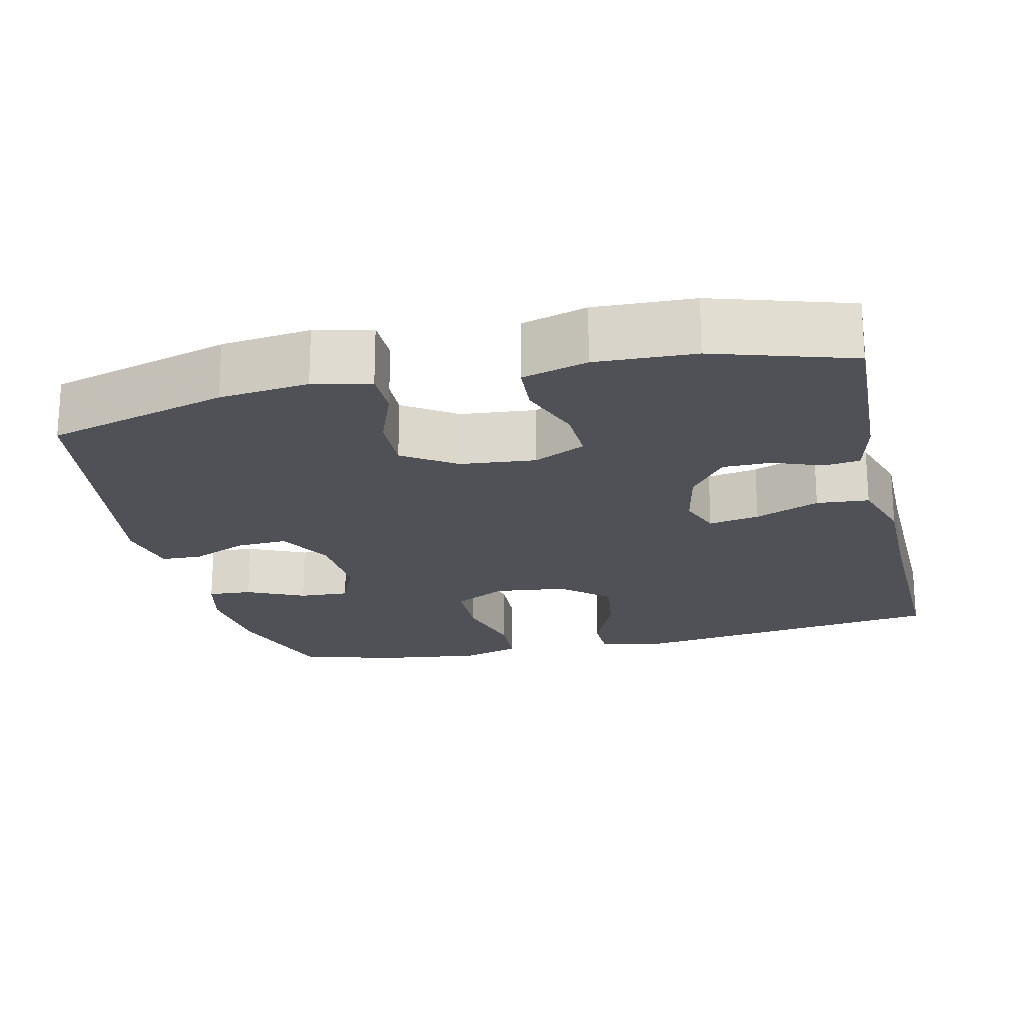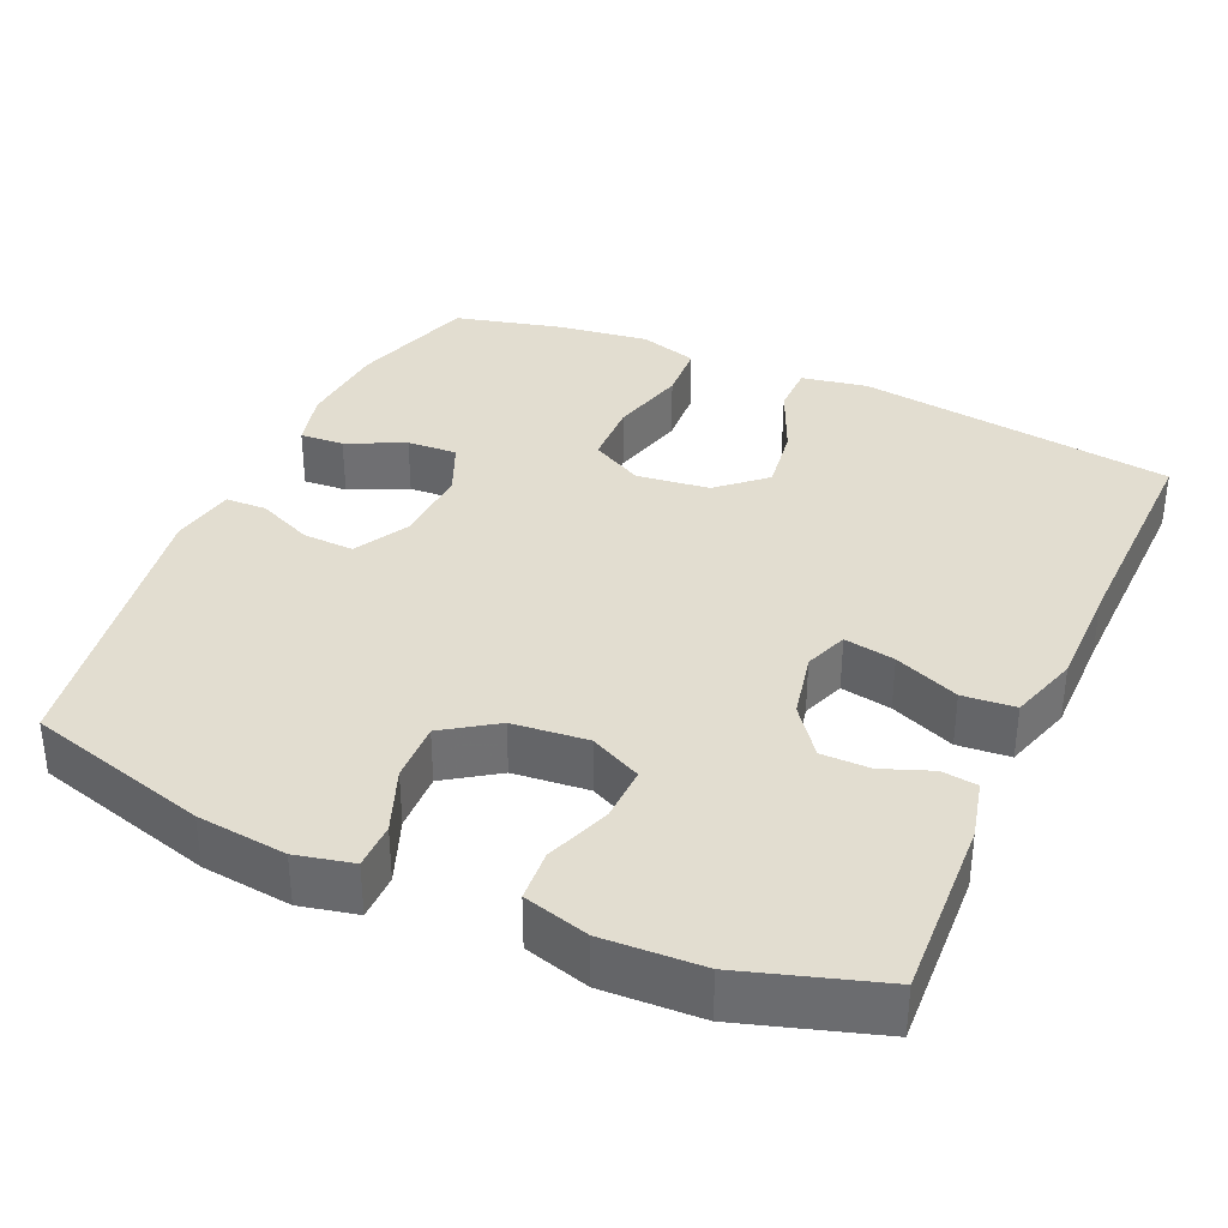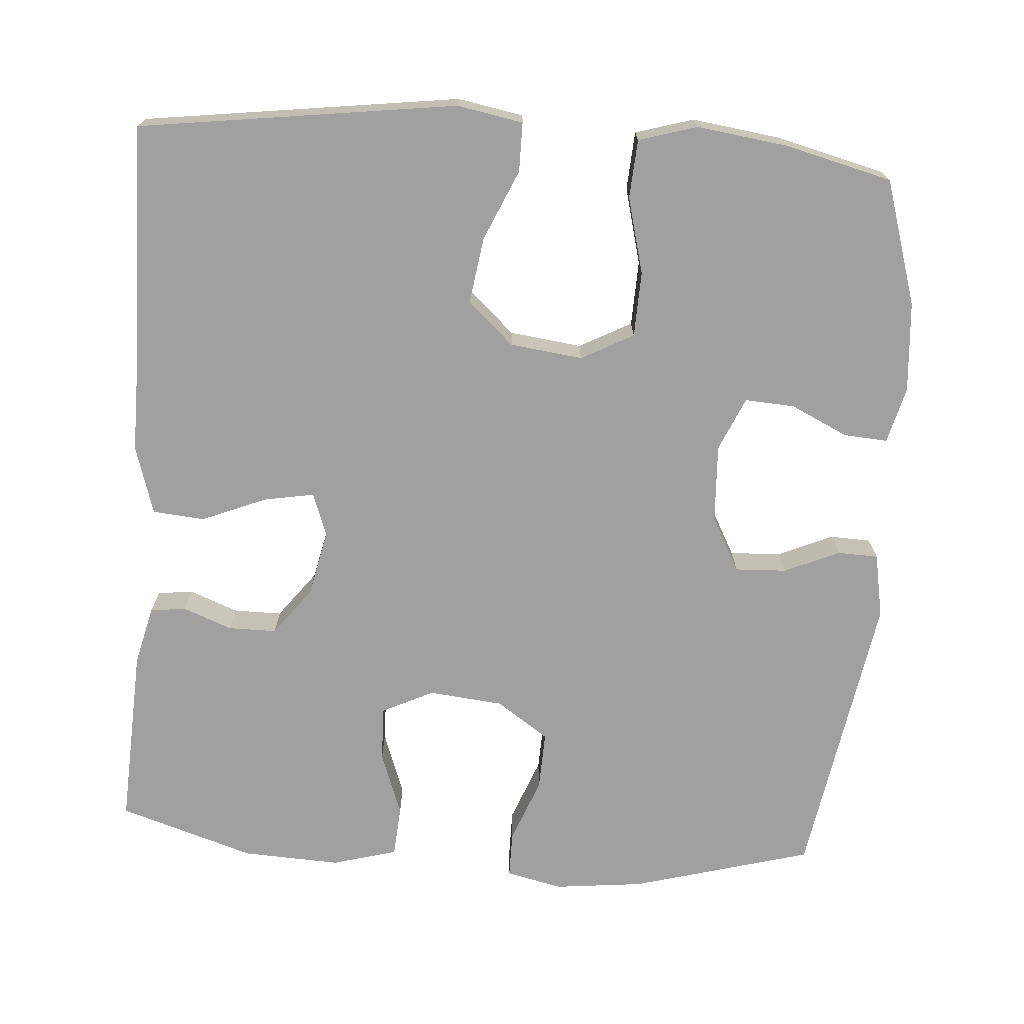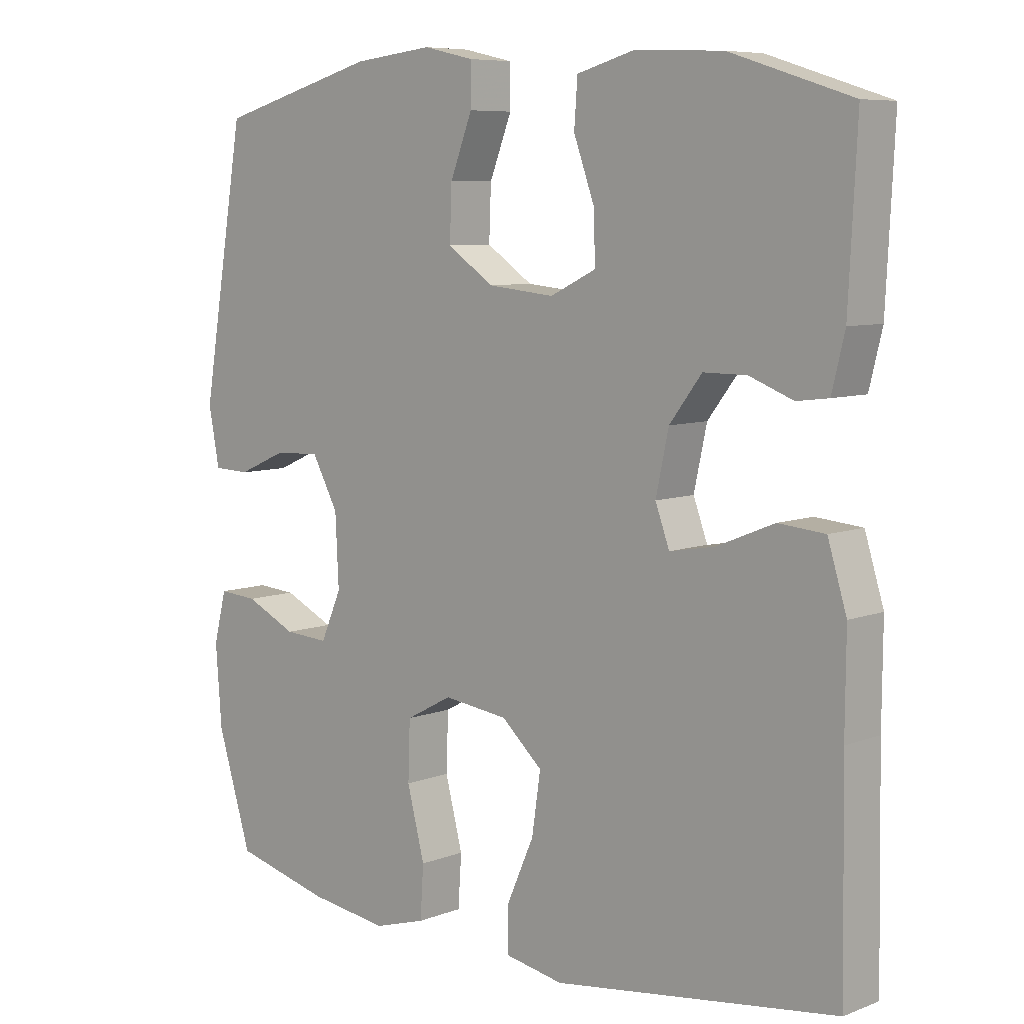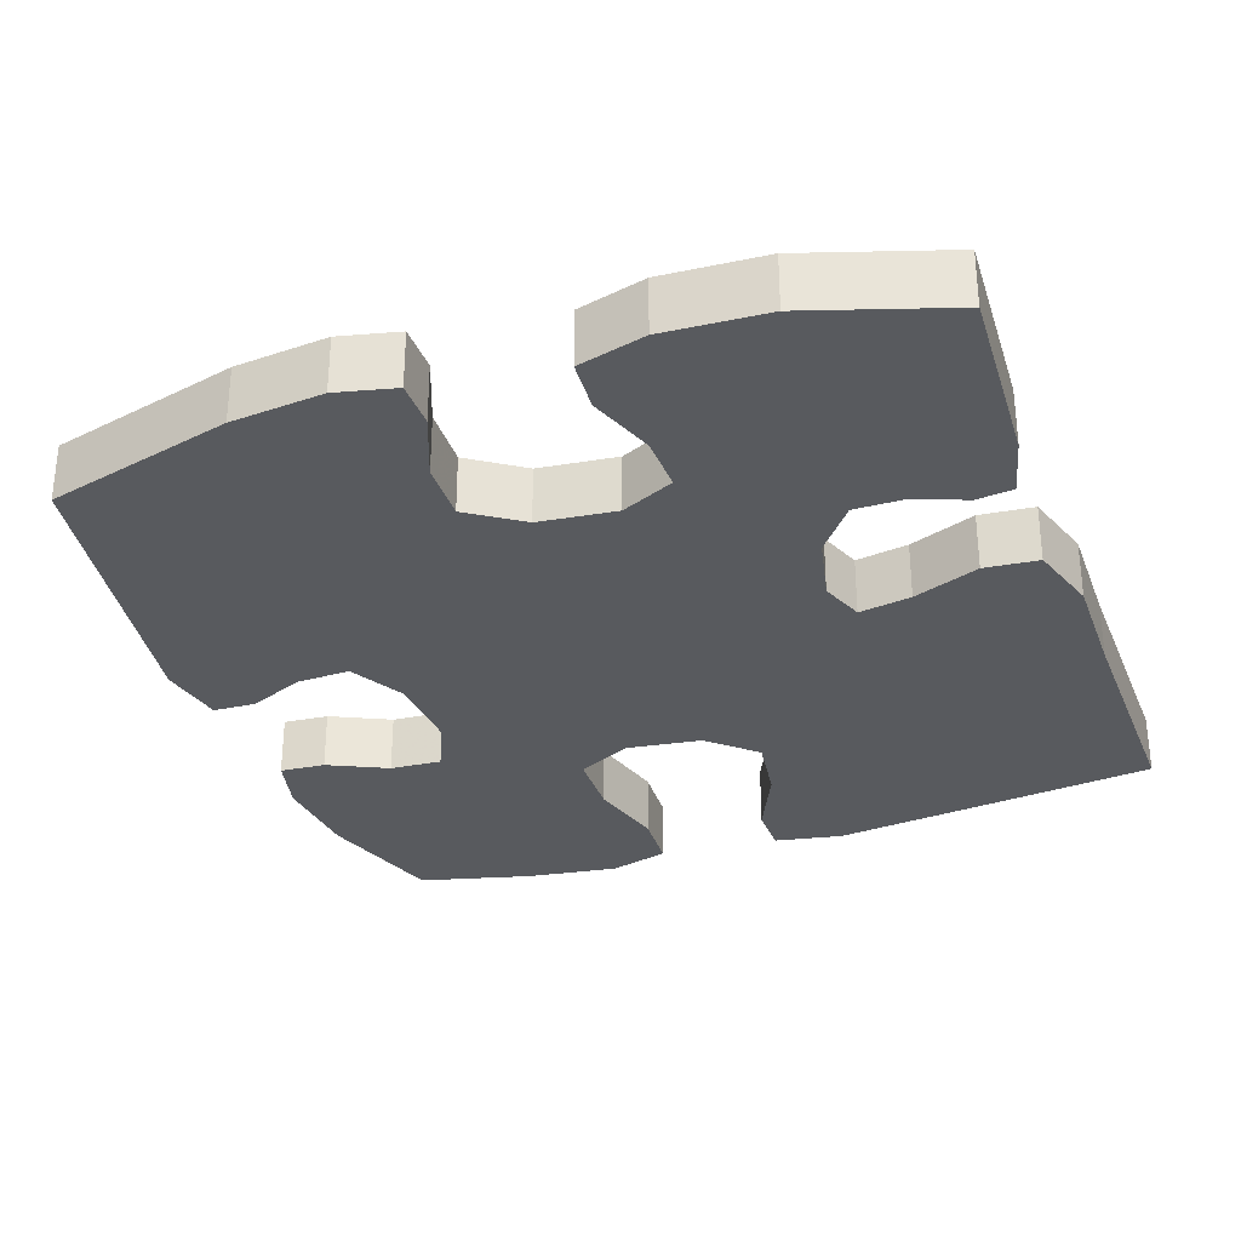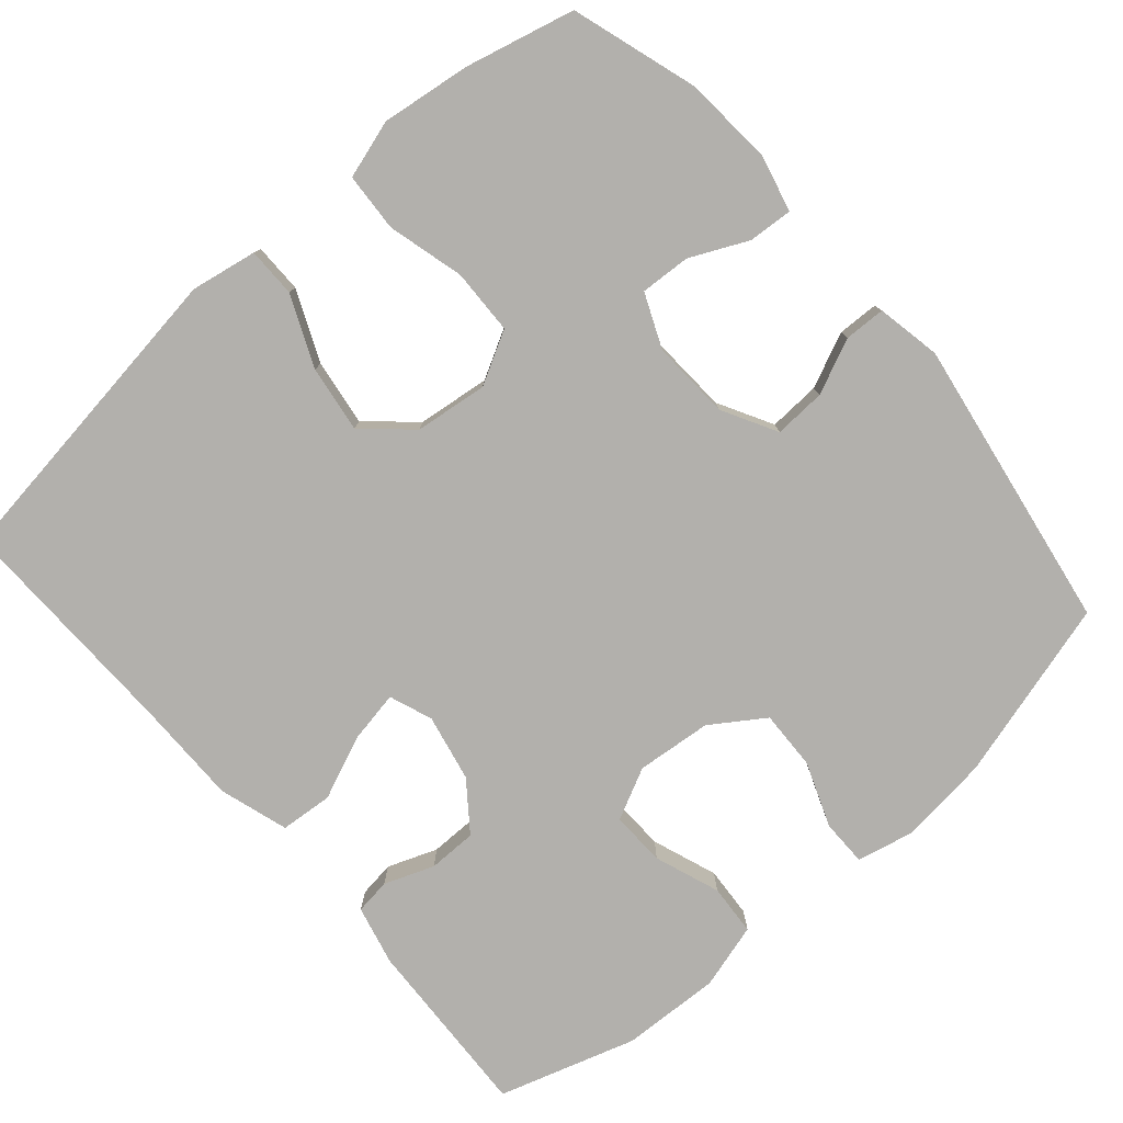
<metadata>
{"format":"obj","ext":"obj","renderer":"f3d","projection":"perspective","resolution":1024,"background":"white","views":[{"elev":-20.4,"azim":13.4,"up":"+Y"},{"elev":35.4,"azim":24.2,"up":"+Y"},{"elev":-71.8,"azim":175.9,"up":"+Y"},{"elev":7.5,"azim":43.0,"up":"+Z"},{"elev":-30.9,"azim":19.3,"up":"+Y"},{"elev":-78.8,"azim":-138.8,"up":"+Y"}]}
</metadata>
<code>
v 0.5 0.07 0.5
v 0.488 0.07 0.261
v 0.469 0.07 0.183
v 0.422 0.07 0.177
v 0.357 0.07 0.202
v 0.293 0.07 0.202
v 0.245 0.07 0.139
v 0.226 0.07 0.051
v 0.247 0.07 -0.006
v 0.314 0.07 0.006
v 0.399 0.07 0.041
v 0.468 0.07 0.035
v 0.496 0.07 -0.056
v 0.495 0.07 -0.195
v 0.5 0.07 -0.5
v 0.08 0.07 -0.557
v -0.007 0.07 -0.541
v -0.007 0.07 -0.476
v 0.034 0.07 -0.383
v 0.047 0.07 -0.295
v -0.014 0.07 -0.24
v -0.11 0.07 -0.228
v -0.179 0.07 -0.265
v -0.182 0.07 -0.351
v -0.156 0.07 -0.452
v -0.161 0.07 -0.529
v -0.238 0.07 -0.552
v -0.356 0.07 -0.536
v -0.5 0.07 -0.5
v -0.551 0.07 -0.335
v -0.56 0.07 -0.216
v -0.541 0.07 -0.141
v -0.483 0.07 -0.145
v -0.407 0.07 -0.181
v -0.341 0.07 -0.185
v -0.31 0.07 -0.114
v -0.315 0.07 -0.01
v -0.354 0.07 0.062
v -0.422 0.07 0.059
v -0.495 0.07 0.027
v -0.549 0.07 0.029
v -0.565 0.07 0.114
v -0.5 0.07 0.5
v -0.261 0.07 0.566
v -0.143 0.07 0.579
v -0.068 0.07 0.562
v -0.068 0.07 0.501
v -0.101 0.07 0.416
v -0.104 0.07 0.338
v -0.035 0.07 0.291
v 0.064 0.07 0.281
v 0.132 0.07 0.314
v 0.13 0.07 0.386
v 0.099 0.07 0.472
v 0.104 0.07 0.539
v 0.19 0.07 0.563
v 0.32 0.07 0.557
v 0.5 0 0.5
v 0.488 0 0.261
v 0.469 0 0.183
v 0.422 0 0.177
v 0.357 0 0.202
v 0.293 0 0.202
v 0.245 0 0.139
v 0.226 0 0.051
v 0.247 0 -0.006
v 0.314 0 0.006
v 0.399 0 0.041
v 0.468 0 0.035
v 0.496 0 -0.056
v 0.495 0 -0.195
v 0.5 0 -0.5
v 0.08 0 -0.557
v -0.007 0 -0.541
v -0.007 0 -0.476
v 0.034 0 -0.383
v 0.047 0 -0.295
v -0.014 0 -0.24
v -0.11 0 -0.228
v -0.179 0 -0.265
v -0.182 0 -0.351
v -0.156 0 -0.452
v -0.161 0 -0.529
v -0.238 0 -0.552
v -0.356 0 -0.536
v -0.5 0 -0.5
v -0.551 0 -0.335
v -0.56 0 -0.216
v -0.541 0 -0.141
v -0.483 0 -0.145
v -0.407 0 -0.181
v -0.341 0 -0.185
v -0.31 0 -0.114
v -0.315 0 -0.01
v -0.354 0 0.062
v -0.422 0 0.059
v -0.495 0 0.027
v -0.549 0 0.029
v -0.565 0 0.114
v -0.5 0 0.5
v -0.261 0 0.566
v -0.143 0 0.579
v -0.068 0 0.562
v -0.068 0 0.501
v -0.101 0 0.416
v -0.104 0 0.338
v -0.035 0 0.291
v 0.064 0 0.281
v 0.132 0 0.314
v 0.13 0 0.386
v 0.099 0 0.472
v 0.104 0 0.539
v 0.19 0 0.563
v 0.32 0 0.557
f 53 54 55 56
f 52 53 56 57
f 45 46 47 48
f 45 48 49
f 44 45 49
f 43 44 49
f 42 43 49 50
f 39 40 41 42
f 38 39 42 50
f 31 32 33 34
f 31 34 35
f 30 31 35
f 29 30 35
f 28 29 35
f 27 28 35 36
f 24 25 26 27
f 23 24 27 36
f 16 17 18 19
f 14 15 16 19
f 14 19 20
f 13 14 20 21
f 10 11 12 13
f 9 10 13 21
f 2 3 4 5
f 2 5 6
f 52 57 1 2
f 51 52 2 6
f 37 38 50 51
f 37 51 6 7
f 22 23 36 37
f 22 37 7 8
f 8 9 21 22
f 113 112 111 110
f 114 113 110 109
f 105 104 103 102
f 106 105 102
f 106 102 101
f 106 101 100
f 107 106 100 99
f 99 98 97 96
f 107 99 96 95
f 91 90 89 88
f 92 91 88
f 92 88 87
f 92 87 86
f 92 86 85
f 93 92 85 84
f 84 83 82 81
f 93 84 81 80
f 76 75 74 73
f 76 73 72 71
f 77 76 71
f 78 77 71 70
f 70 69 68 67
f 78 70 67 66
f 62 61 60 59
f 63 62 59
f 59 58 114 109
f 63 59 109 108
f 108 107 95 94
f 64 63 108 94
f 94 93 80 79
f 65 64 94 79
f 79 78 66 65
f 1 58 59 2
f 2 59 60 3
f 3 60 61 4
f 4 61 62 5
f 5 62 63 6
f 6 63 64 7
f 7 64 65 8
f 8 65 66 9
f 9 66 67 10
f 10 67 68 11
f 11 68 69 12
f 12 69 70 13
f 13 70 71 14
f 14 71 72 15
f 15 72 73 16
f 16 73 74 17
f 17 74 75 18
f 18 75 76 19
f 19 76 77 20
f 20 77 78 21
f 21 78 79 22
f 22 79 80 23
f 23 80 81 24
f 24 81 82 25
f 25 82 83 26
f 26 83 84 27
f 27 84 85 28
f 28 85 86 29
f 29 86 87 30
f 30 87 88 31
f 31 88 89 32
f 32 89 90 33
f 33 90 91 34
f 34 91 92 35
f 35 92 93 36
f 36 93 94 37
f 37 94 95 38
f 38 95 96 39
f 39 96 97 40
f 40 97 98 41
f 41 98 99 42
f 42 99 100 43
f 43 100 101 44
f 44 101 102 45
f 45 102 103 46
f 46 103 104 47
f 47 104 105 48
f 48 105 106 49
f 49 106 107 50
f 50 107 108 51
f 51 108 109 52
f 52 109 110 53
f 53 110 111 54
f 54 111 112 55
f 55 112 113 56
f 56 113 114 57
f 57 114 58 1

</code>
